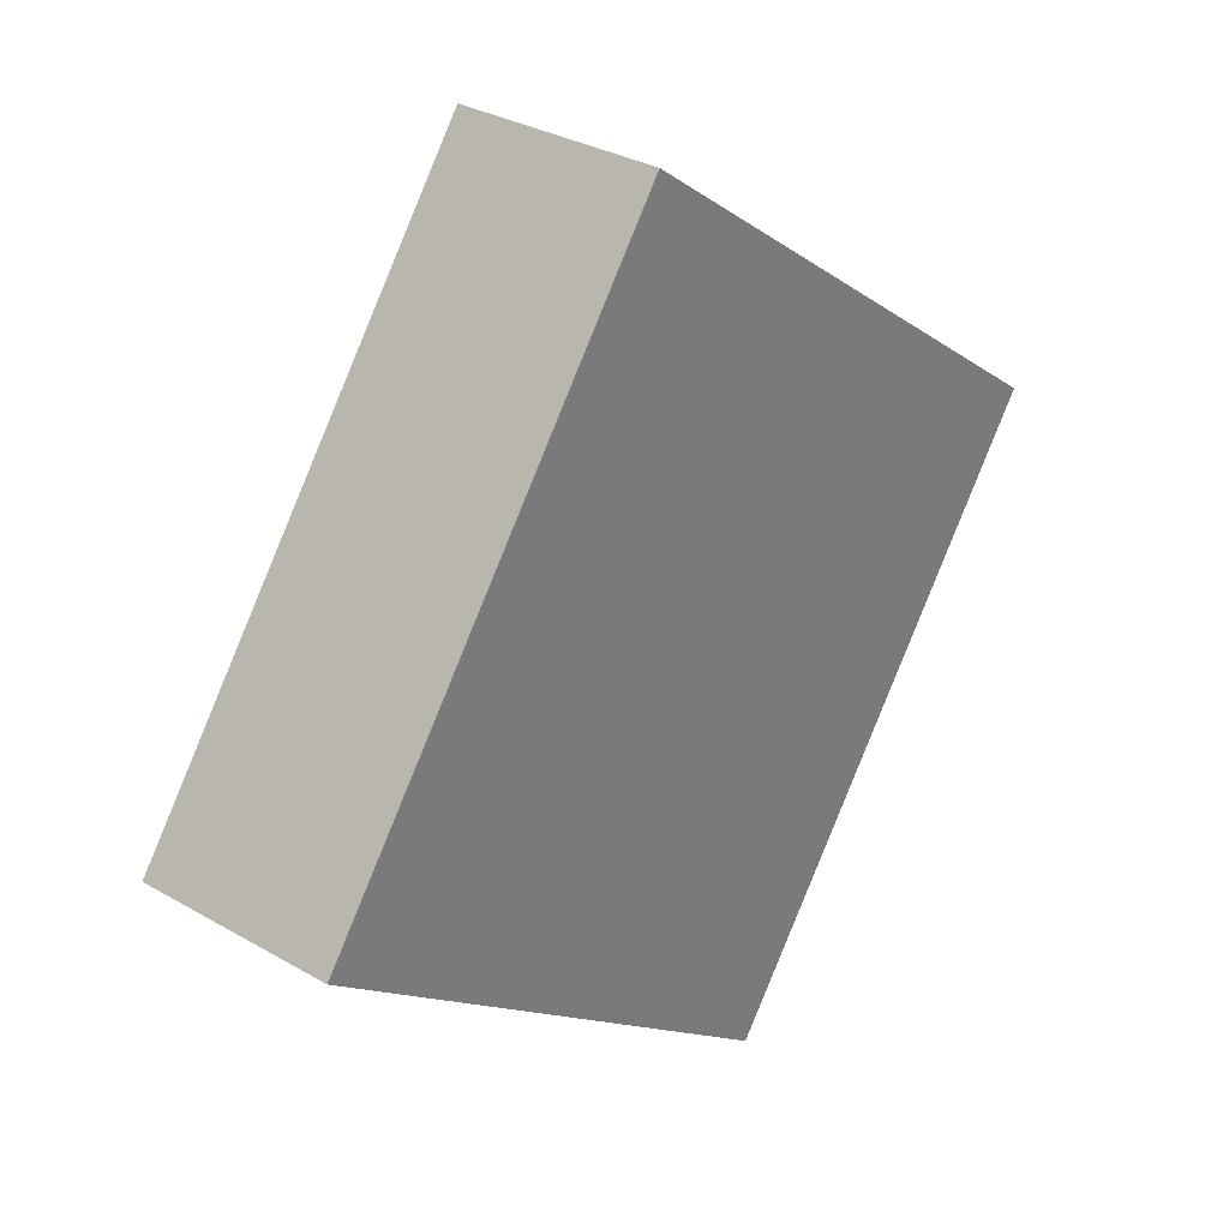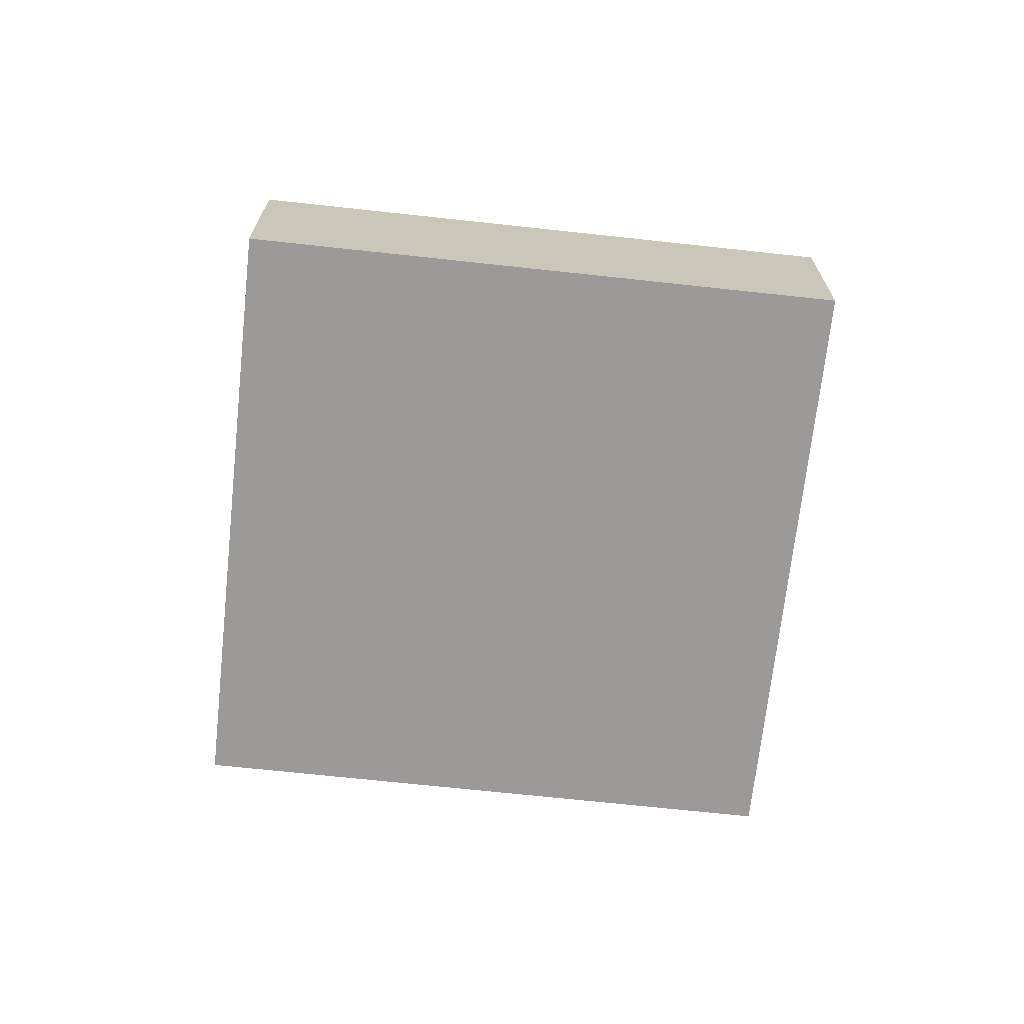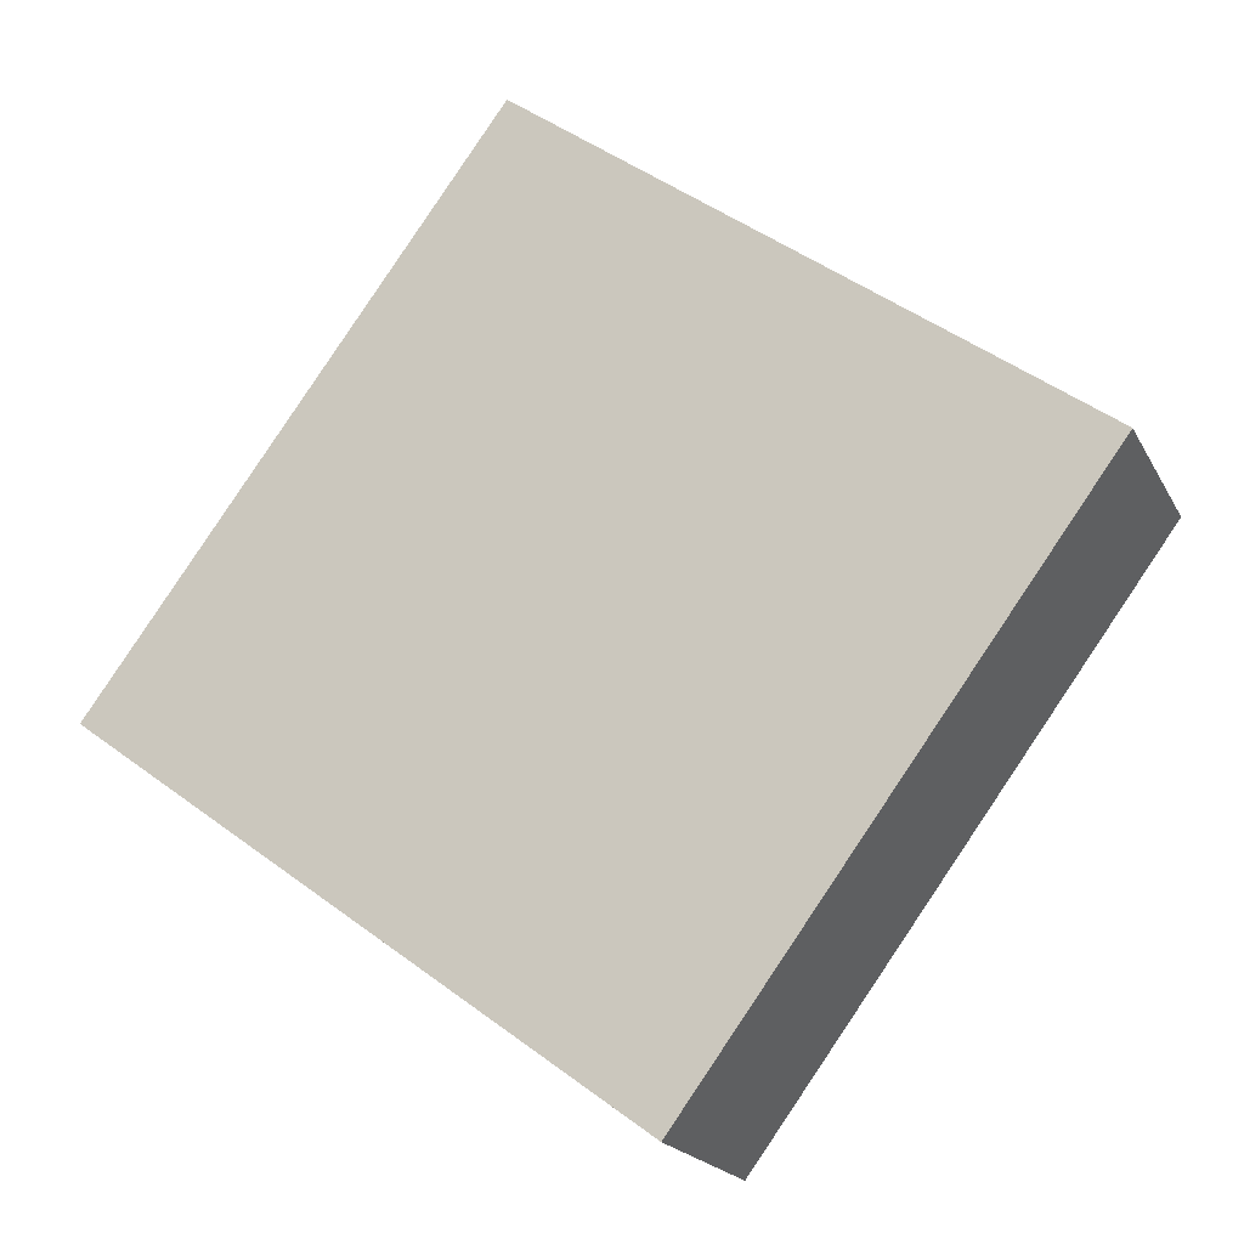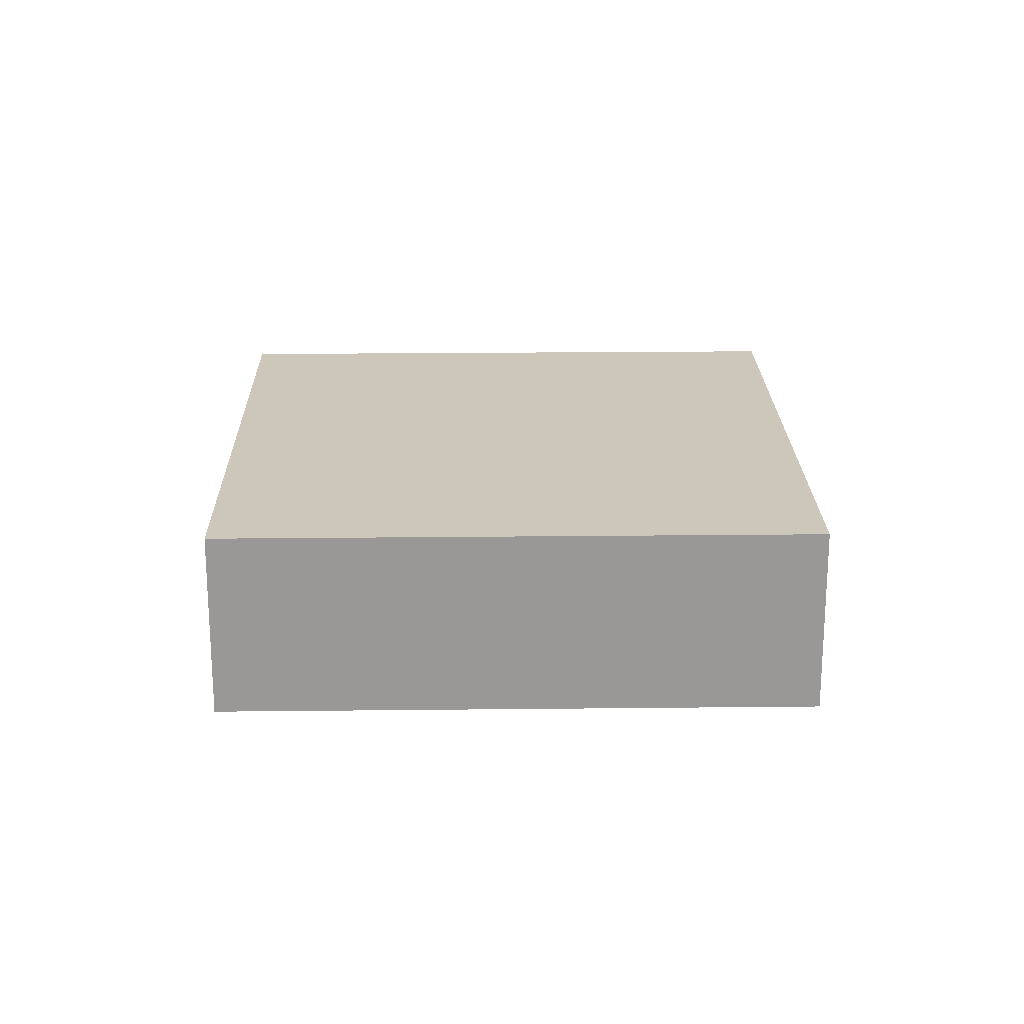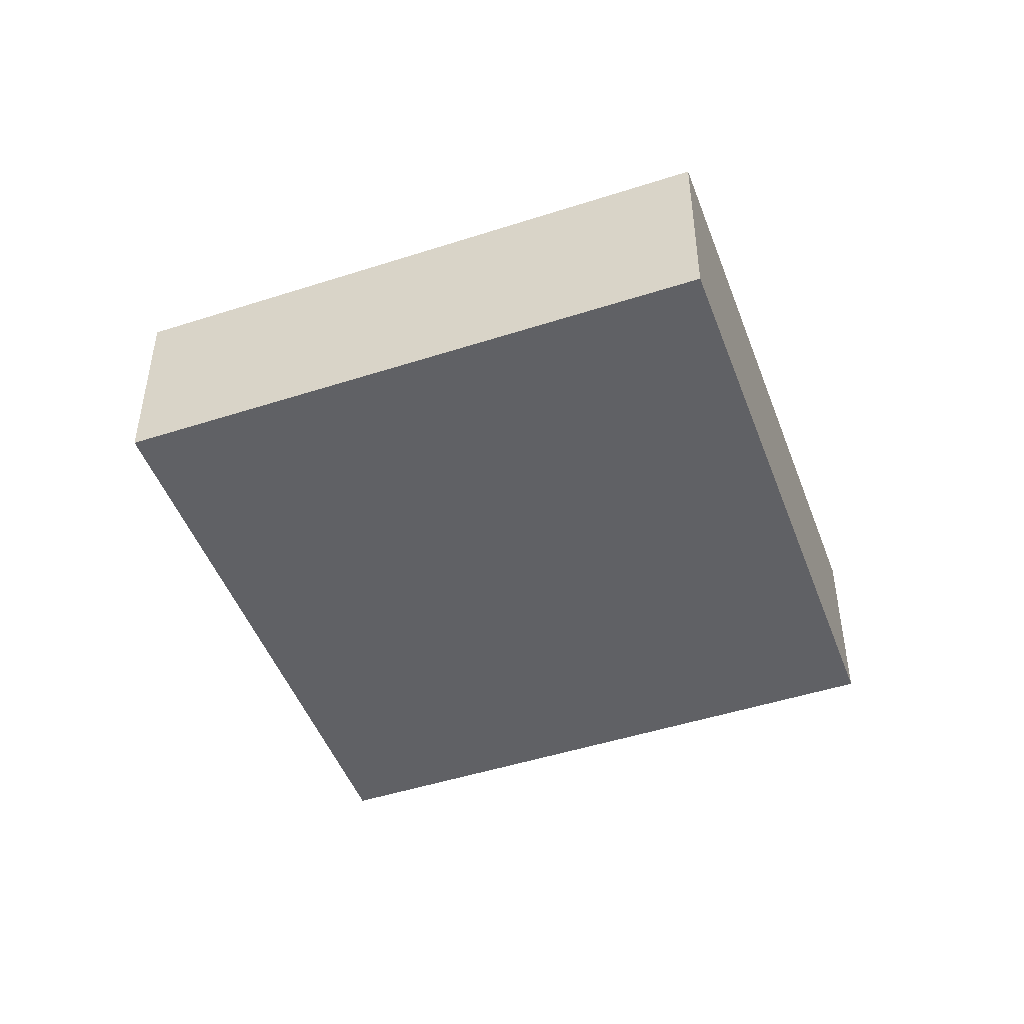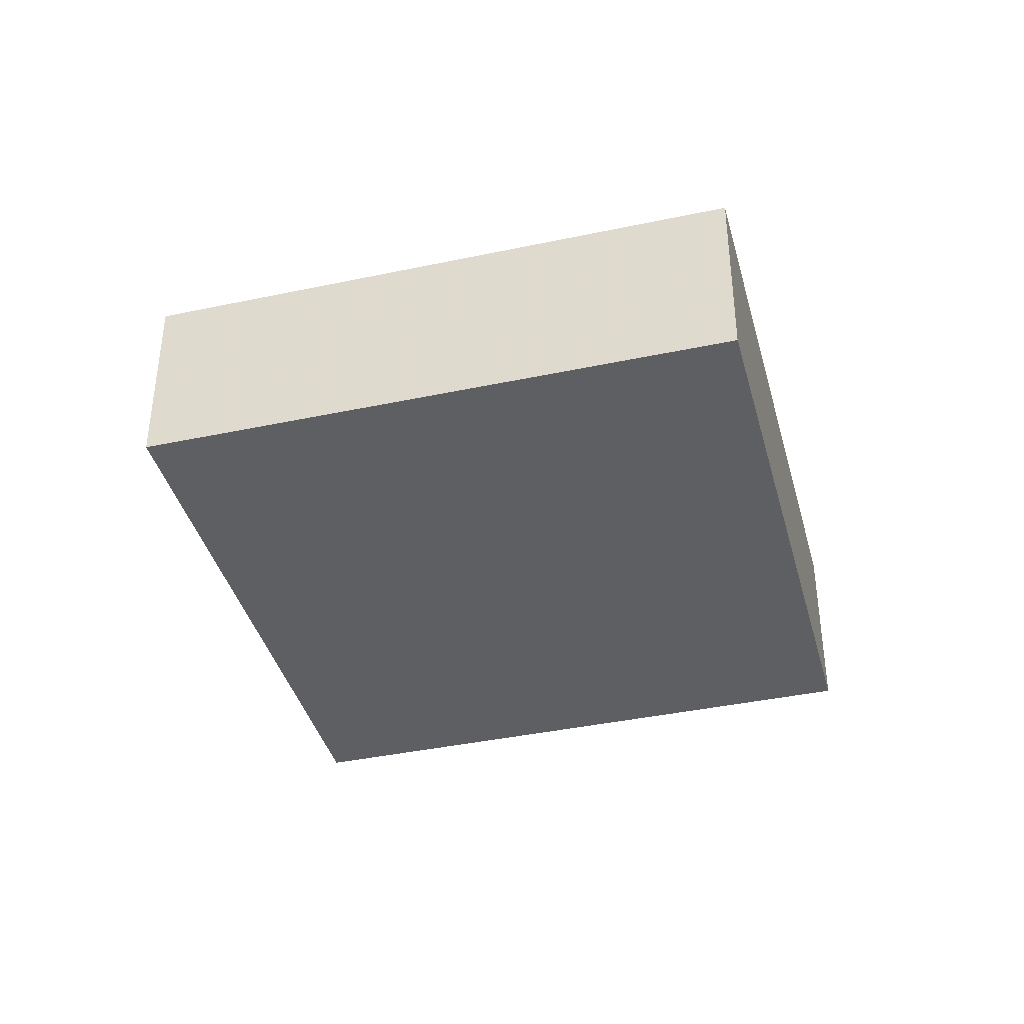
<metadata>
{"format":"obj","ext":"obj","renderer":"f3d","projection":"perspective","resolution":1024,"background":"white","views":[{"elev":31.3,"azim":-50.4,"up":"+Z"},{"elev":-69.3,"azim":120.2,"up":"+Y"},{"elev":-19.3,"azim":20.5,"up":"+Z"},{"elev":21.4,"azim":-144.7,"up":"+Y"},{"elev":-47.7,"azim":-33.6,"up":"+Y"},{"elev":-39.6,"azim":-38.8,"up":"+Y"}]}
</metadata>
<code>
o object
v -0.9166 0.002067 -0.08537
v -0.9166 -0.3677 -0.08537
v -0.2038 -0.3677 0.8817
v 0.05046 0.002067 -0.7982
v 0.05046 -0.3677 -0.7982
v -0.9166 -0.3677 -0.08537
v 0.7633 0.002067 0.1688
v 0.7633 -0.3677 0.1688
v 0.05046 -0.3677 -0.7982
v -0.2038 0.002067 0.8817
v -0.2038 -0.3677 0.8817
v 0.7633 -0.3677 0.1688
v -0.9166 -0.3677 -0.08537
v 0.05046 -0.3677 -0.7982
v 0.7633 -0.3677 0.1688
v 0.05046 0.002067 -0.7982
v -0.9166 0.002067 -0.08537
v -0.2038 0.002067 0.8817
v -0.2038 0.002067 0.8817
v -0.9166 0.002067 -0.08537
v 0.05046 0.002067 -0.7982
v 0.7633 0.002067 0.1688
v -0.2038 -0.3677 0.8817
v 0.7633 0.002067 0.1688
f 1 2 3
f 4 5 6
f 7 8 9
f 10 11 12
f 13 14 15
f 16 17 18
f 19 1 3
f 20 4 6
f 21 7 9
f 22 10 12
f 23 13 15
f 24 16 18

</code>
